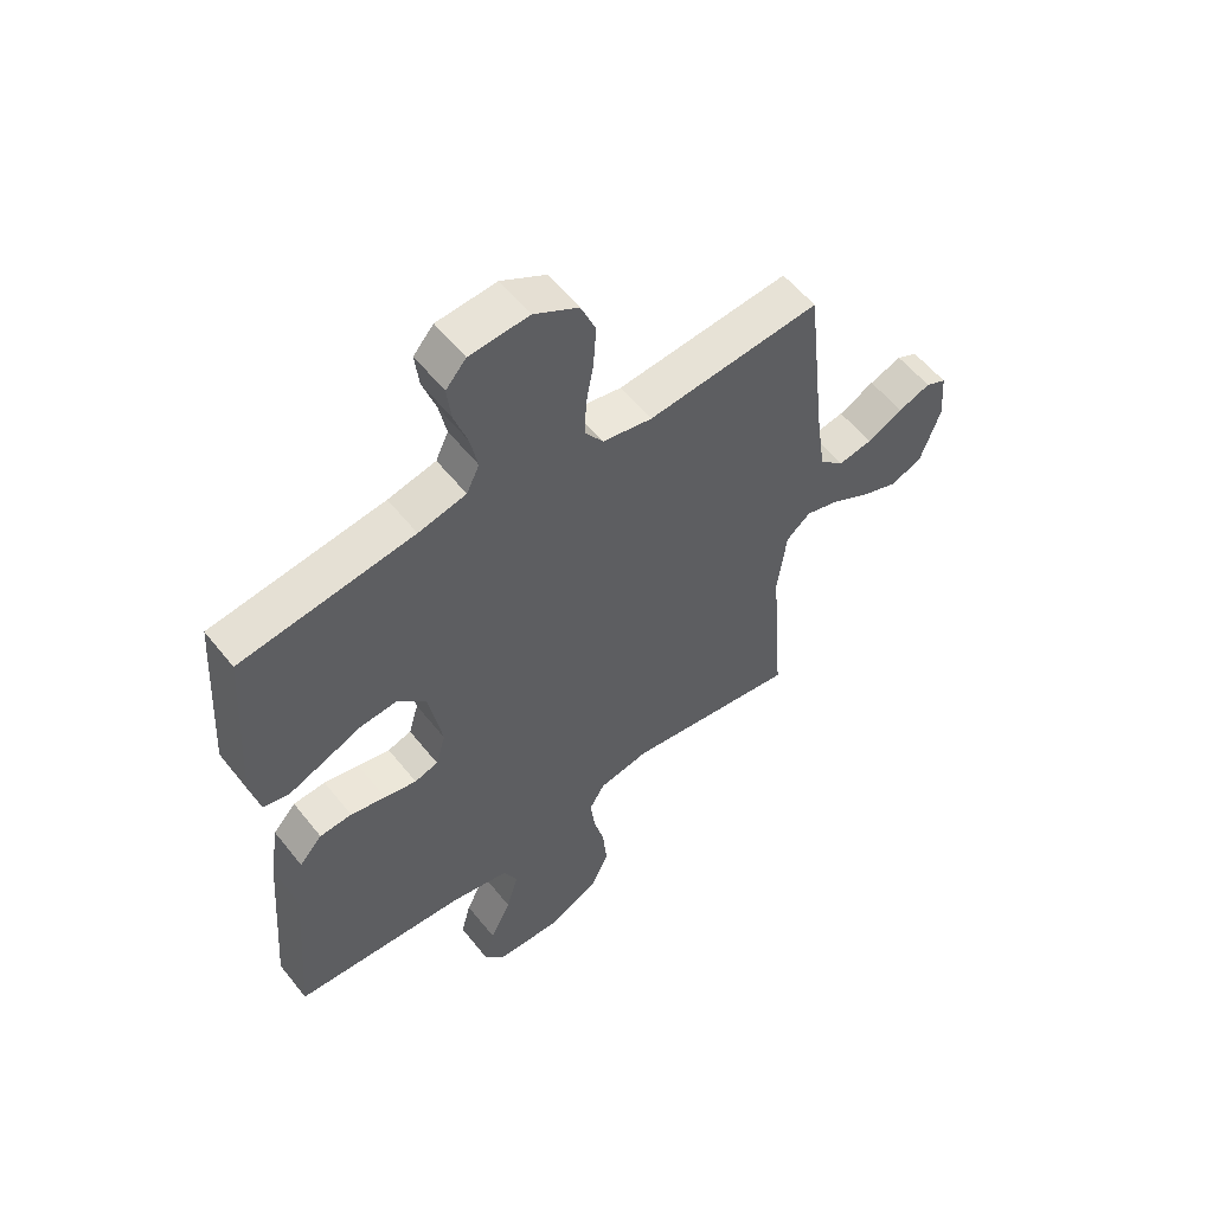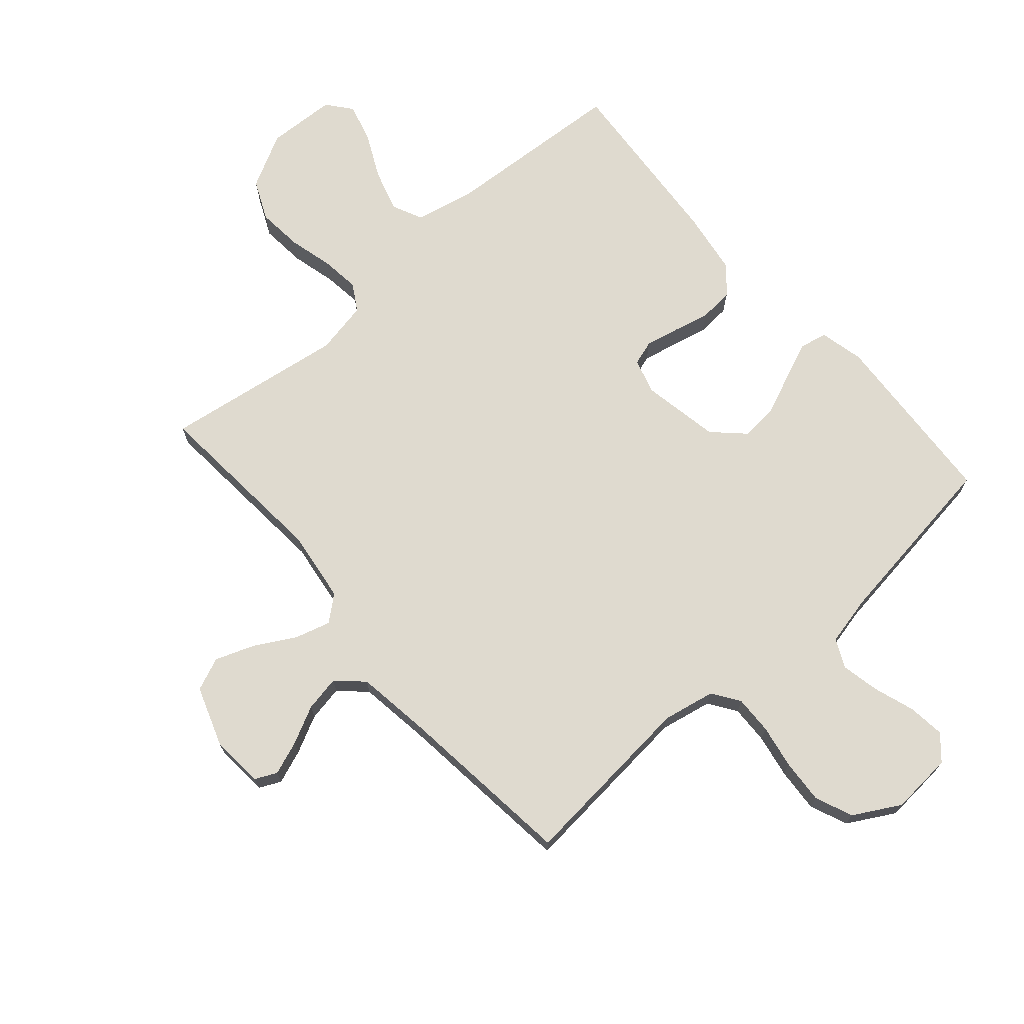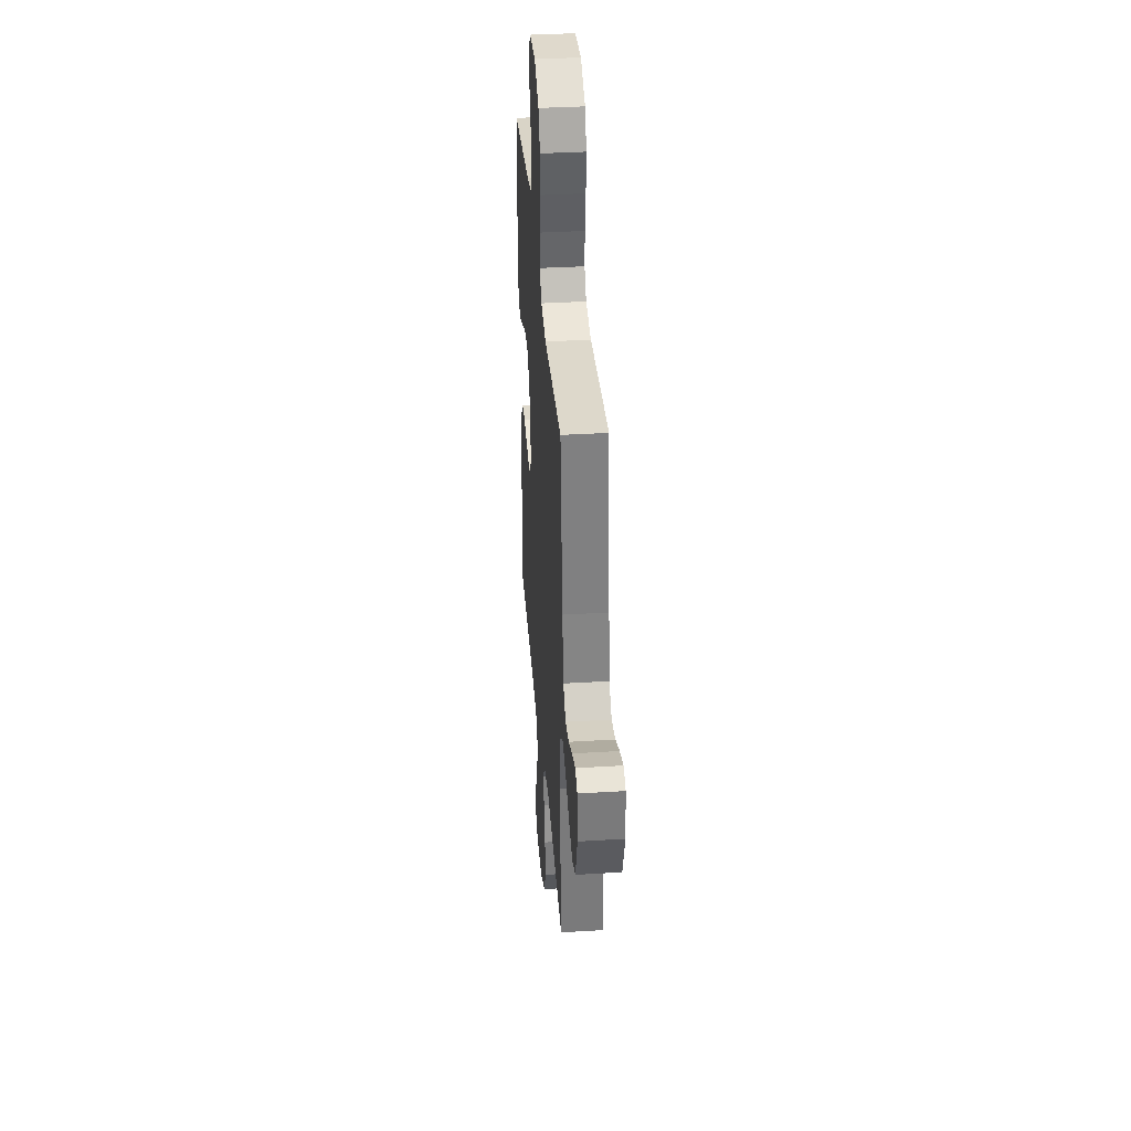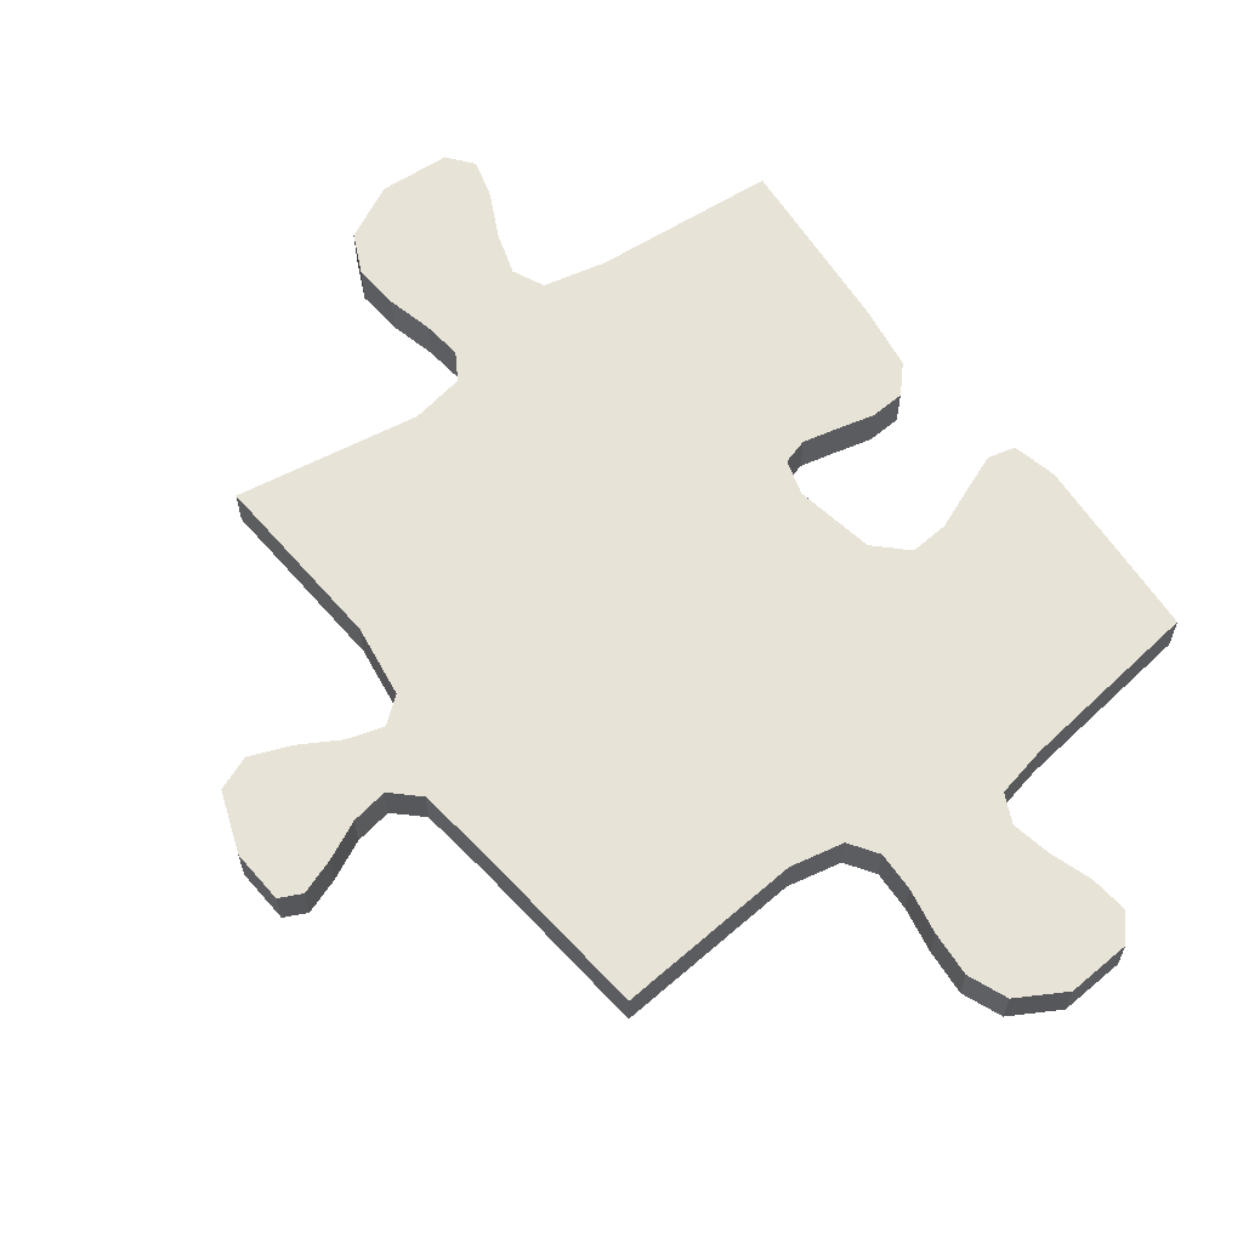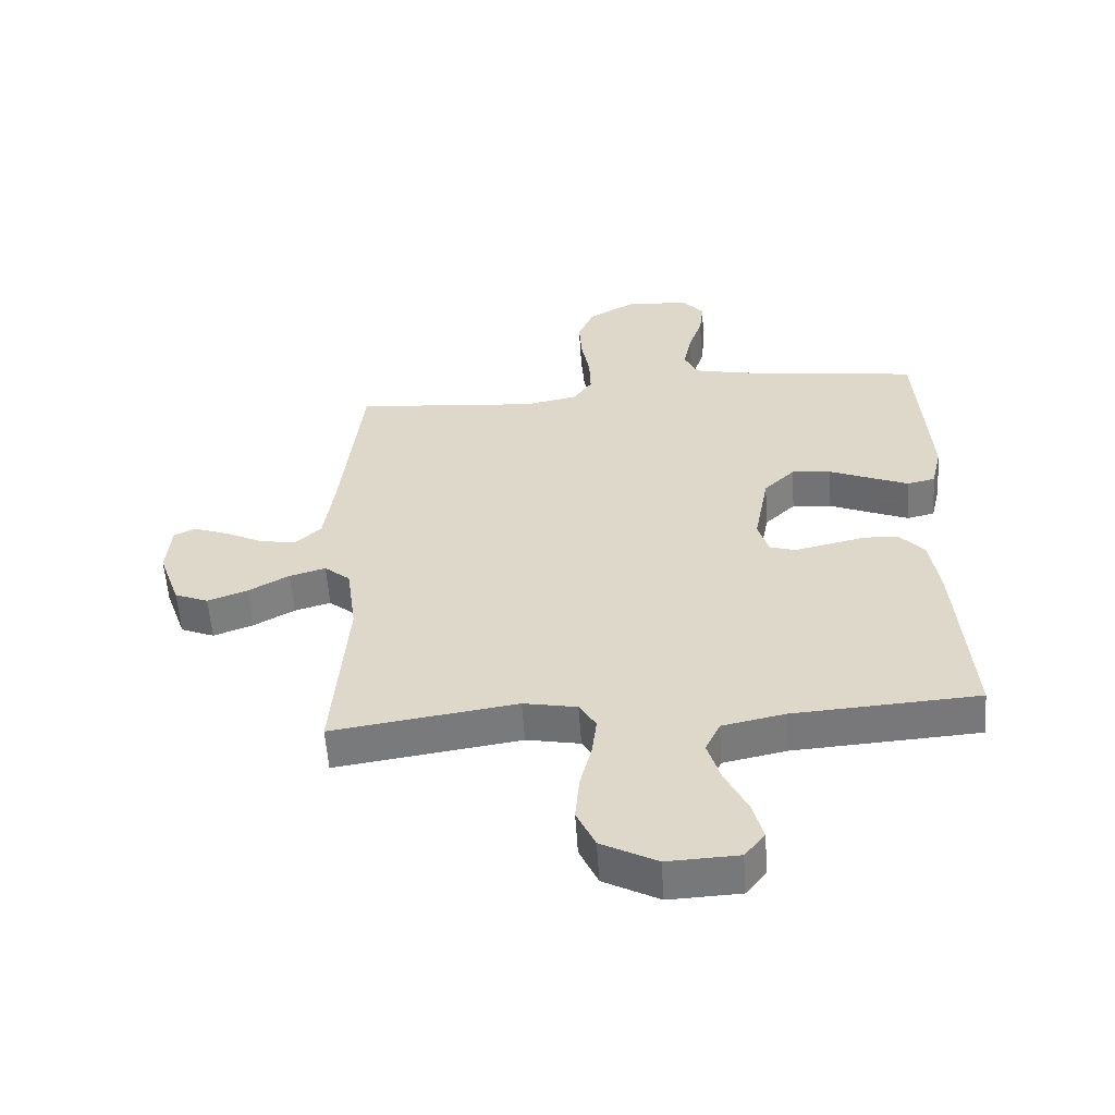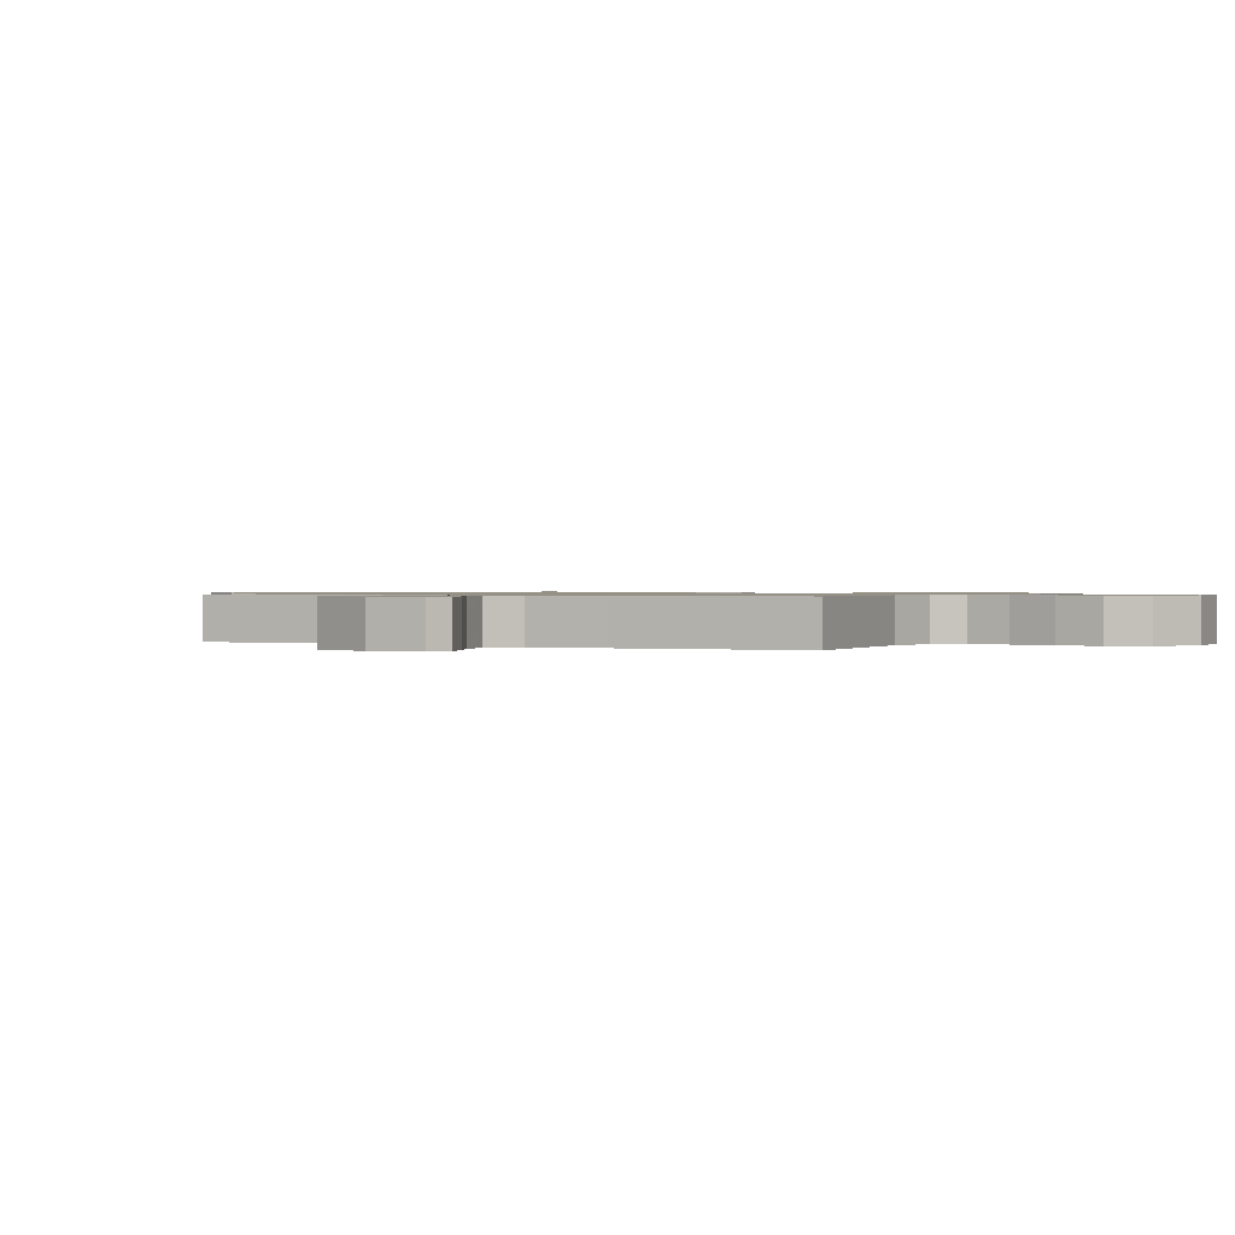
<metadata>
{"format":"obj","ext":"obj","renderer":"f3d","projection":"perspective","resolution":1024,"background":"white","views":[{"elev":56.4,"azim":142.0,"up":"+Z"},{"elev":70.9,"azim":-41.0,"up":"+Y"},{"elev":36.8,"azim":-94.5,"up":"+Z"},{"elev":61.5,"azim":-36.2,"up":"+Y"},{"elev":-57.0,"azim":3.9,"up":"+Z"},{"elev":0.8,"azim":-61.1,"up":"+Y"}]}
</metadata>
<code>
v -0.5 0.07 0.5
v -0.2 0.07 0.472
v -0.114 0.07 0.489
v -0.083 0.07 0.534
v -0.085 0.07 0.598
v -0.098 0.07 0.67
v -0.103 0.07 0.743
v -0.077 0.07 0.805
v 0 0.07 0.848
v 0.103 0.07 0.84
v 0.138 0.07 0.8
v 0.131 0.07 0.739
v 0.108 0.07 0.671
v 0.095 0.07 0.608
v 0.117 0.07 0.561
v 0.2 0.07 0.542
v 0.5 0.07 0.5
v 0.519 0.07 0.2
v 0.502 0.07 0.127
v 0.457 0.07 0.117
v 0.396 0.07 0.142
v 0.328 0.07 0.171
v 0.264 0.07 0.177
v 0.214 0.07 0.129
v 0.19 0.07 0
v 0.207 0.07 -0.058
v 0.248 0.07 -0.071
v 0.304 0.07 -0.059
v 0.365 0.07 -0.045
v 0.421 0.07 -0.049
v 0.461 0.07 -0.093
v 0.477 0.07 -0.2
v 0.5 0.07 -0.5
v 0.2 0.07 -0.519
v 0.098 0.07 -0.54
v 0.074 0.07 -0.591
v 0.095 0.07 -0.661
v 0.131 0.07 -0.735
v 0.148 0.07 -0.799
v 0.115 0.07 -0.84
v 0 0.07 -0.845
v -0.09 0.07 -0.797
v -0.12 0.07 -0.731
v -0.113 0.07 -0.656
v -0.094 0.07 -0.582
v -0.086 0.07 -0.518
v -0.113 0.07 -0.473
v -0.2 0.07 -0.456
v -0.5 0.07 -0.5
v -0.476 0.07 -0.2
v -0.492 0.07 -0.08
v -0.534 0.07 -0.045
v -0.593 0.07 -0.062
v -0.659 0.07 -0.099
v -0.724 0.07 -0.123
v -0.779 0.07 -0.1
v -0.814 0.07 0
v -0.807 0.07 0.087
v -0.771 0.07 0.104
v -0.715 0.07 0.083
v -0.653 0.07 0.052
v -0.594 0.07 0.041
v -0.551 0.07 0.081
v -0.534 0.07 0.2
v -0.5 0 0.5
v -0.2 0 0.472
v -0.114 0 0.489
v -0.083 0 0.534
v -0.085 0 0.598
v -0.098 0 0.67
v -0.103 0 0.743
v -0.077 0 0.805
v 0 0 0.848
v 0.103 0 0.84
v 0.138 0 0.8
v 0.131 0 0.739
v 0.108 0 0.671
v 0.095 0 0.608
v 0.117 0 0.561
v 0.2 0 0.542
v 0.5 0 0.5
v 0.519 0 0.2
v 0.502 0 0.127
v 0.457 0 0.117
v 0.396 0 0.142
v 0.328 0 0.171
v 0.264 0 0.177
v 0.214 0 0.129
v 0.19 0 0
v 0.207 0 -0.058
v 0.248 0 -0.071
v 0.304 0 -0.059
v 0.365 0 -0.045
v 0.421 0 -0.049
v 0.461 0 -0.093
v 0.477 0 -0.2
v 0.5 0 -0.5
v 0.2 0 -0.519
v 0.098 0 -0.54
v 0.074 0 -0.591
v 0.095 0 -0.661
v 0.131 0 -0.735
v 0.148 0 -0.799
v 0.115 0 -0.84
v 0 0 -0.845
v -0.09 0 -0.797
v -0.12 0 -0.731
v -0.113 0 -0.656
v -0.094 0 -0.582
v -0.086 0 -0.518
v -0.113 0 -0.473
v -0.2 0 -0.456
v -0.5 0 -0.5
v -0.476 0 -0.2
v -0.492 0 -0.08
v -0.534 0 -0.045
v -0.593 0 -0.062
v -0.659 0 -0.099
v -0.724 0 -0.123
v -0.779 0 -0.1
v -0.814 0 0
v -0.807 0 0.087
v -0.771 0 0.104
v -0.715 0 0.083
v -0.653 0 0.052
v -0.594 0 0.041
v -0.551 0 0.081
v -0.534 0 0.2
f 59 60 61
f 58 59 61
f 57 58 61
f 56 57 61
f 55 56 61
f 54 55 61
f 53 54 61
f 52 53 61 62
f 51 52 62 63
f 48 49 50
f 47 48 50 51
f 43 44 45
f 42 43 45
f 41 42 45
f 40 41 45
f 39 40 45
f 38 39 45
f 37 38 45
f 36 37 45 46
f 35 36 46 47
f 32 33 34
f 31 32 34
f 30 31 34
f 29 30 34
f 28 29 34
f 34 35 47
f 28 34 47
f 27 28 47
f 20 21 22
f 19 20 22
f 18 19 22
f 17 18 22
f 16 17 22
f 15 16 22 23
f 14 15 23 24
f 11 12 13
f 10 11 13
f 9 10 13
f 8 9 13
f 7 8 13
f 6 7 13
f 5 6 13
f 4 5 13 14
f 14 24 25
f 4 14 25
f 3 4 25
f 64 1 2
f 3 25 26
f 2 3 26
f 64 2 26
f 63 64 26
f 47 51 63
f 27 47 63
f 26 27 63
f 125 124 123
f 125 123 122
f 125 122 121
f 125 121 120
f 125 120 119
f 125 119 118
f 125 118 117
f 126 125 117 116
f 127 126 116 115
f 114 113 112
f 115 114 112 111
f 109 108 107
f 109 107 106
f 109 106 105
f 109 105 104
f 109 104 103
f 109 103 102
f 109 102 101
f 110 109 101 100
f 111 110 100 99
f 98 97 96
f 98 96 95
f 98 95 94
f 98 94 93
f 98 93 92
f 111 99 98
f 111 98 92
f 111 92 91
f 86 85 84
f 86 84 83
f 86 83 82
f 86 82 81
f 86 81 80
f 87 86 80 79
f 88 87 79 78
f 77 76 75
f 77 75 74
f 77 74 73
f 77 73 72
f 77 72 71
f 77 71 70
f 77 70 69
f 78 77 69 68
f 89 88 78
f 89 78 68
f 89 68 67
f 66 65 128
f 90 89 67
f 90 67 66
f 90 66 128
f 90 128 127
f 127 115 111
f 127 111 91
f 127 91 90
f 1 65 66 2
f 2 66 67 3
f 3 67 68 4
f 4 68 69 5
f 5 69 70 6
f 6 70 71 7
f 7 71 72 8
f 8 72 73 9
f 9 73 74 10
f 10 74 75 11
f 11 75 76 12
f 12 76 77 13
f 13 77 78 14
f 14 78 79 15
f 15 79 80 16
f 16 80 81 17
f 17 81 82 18
f 18 82 83 19
f 19 83 84 20
f 20 84 85 21
f 21 85 86 22
f 22 86 87 23
f 23 87 88 24
f 24 88 89 25
f 25 89 90 26
f 26 90 91 27
f 27 91 92 28
f 28 92 93 29
f 29 93 94 30
f 30 94 95 31
f 31 95 96 32
f 32 96 97 33
f 33 97 98 34
f 34 98 99 35
f 35 99 100 36
f 36 100 101 37
f 37 101 102 38
f 38 102 103 39
f 39 103 104 40
f 40 104 105 41
f 41 105 106 42
f 42 106 107 43
f 43 107 108 44
f 44 108 109 45
f 45 109 110 46
f 46 110 111 47
f 47 111 112 48
f 48 112 113 49
f 49 113 114 50
f 50 114 115 51
f 51 115 116 52
f 52 116 117 53
f 53 117 118 54
f 54 118 119 55
f 55 119 120 56
f 56 120 121 57
f 57 121 122 58
f 58 122 123 59
f 59 123 124 60
f 60 124 125 61
f 61 125 126 62
f 62 126 127 63
f 63 127 128 64
f 64 128 65 1

</code>
